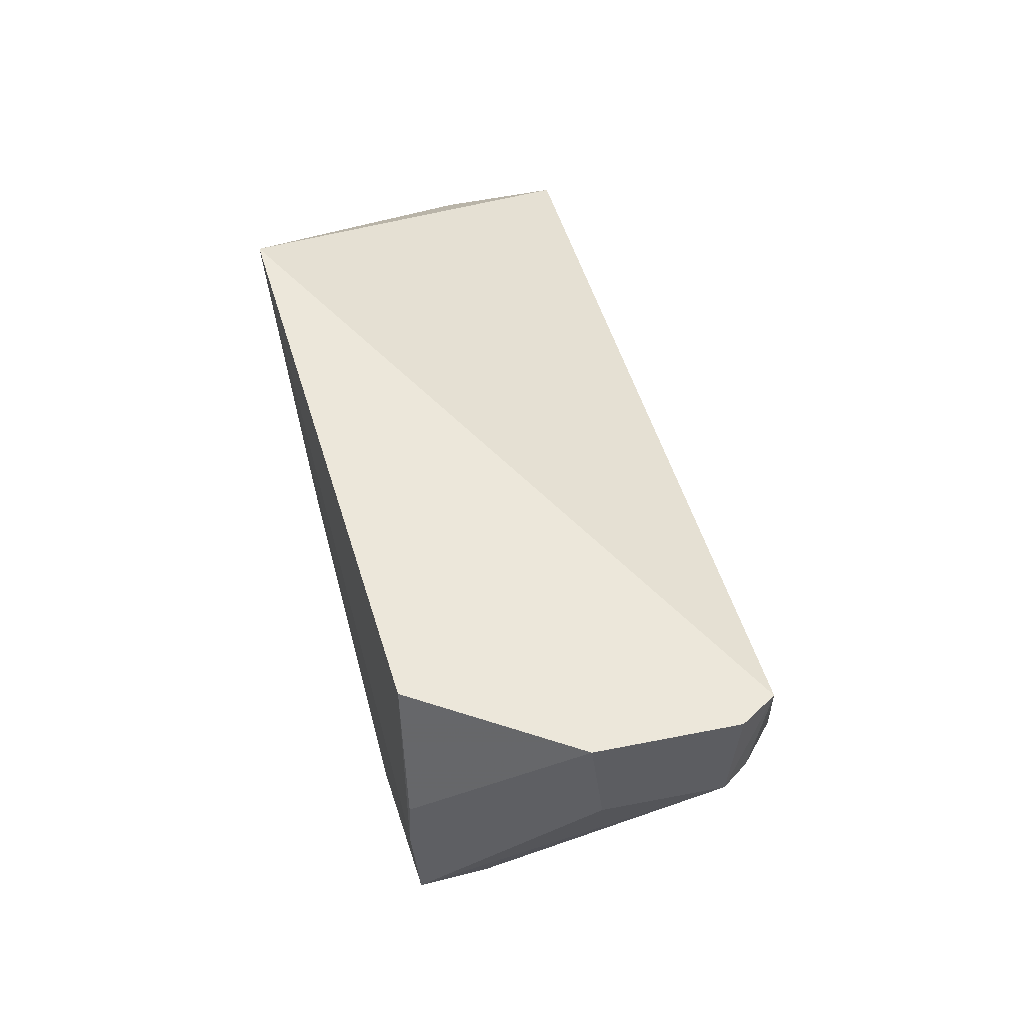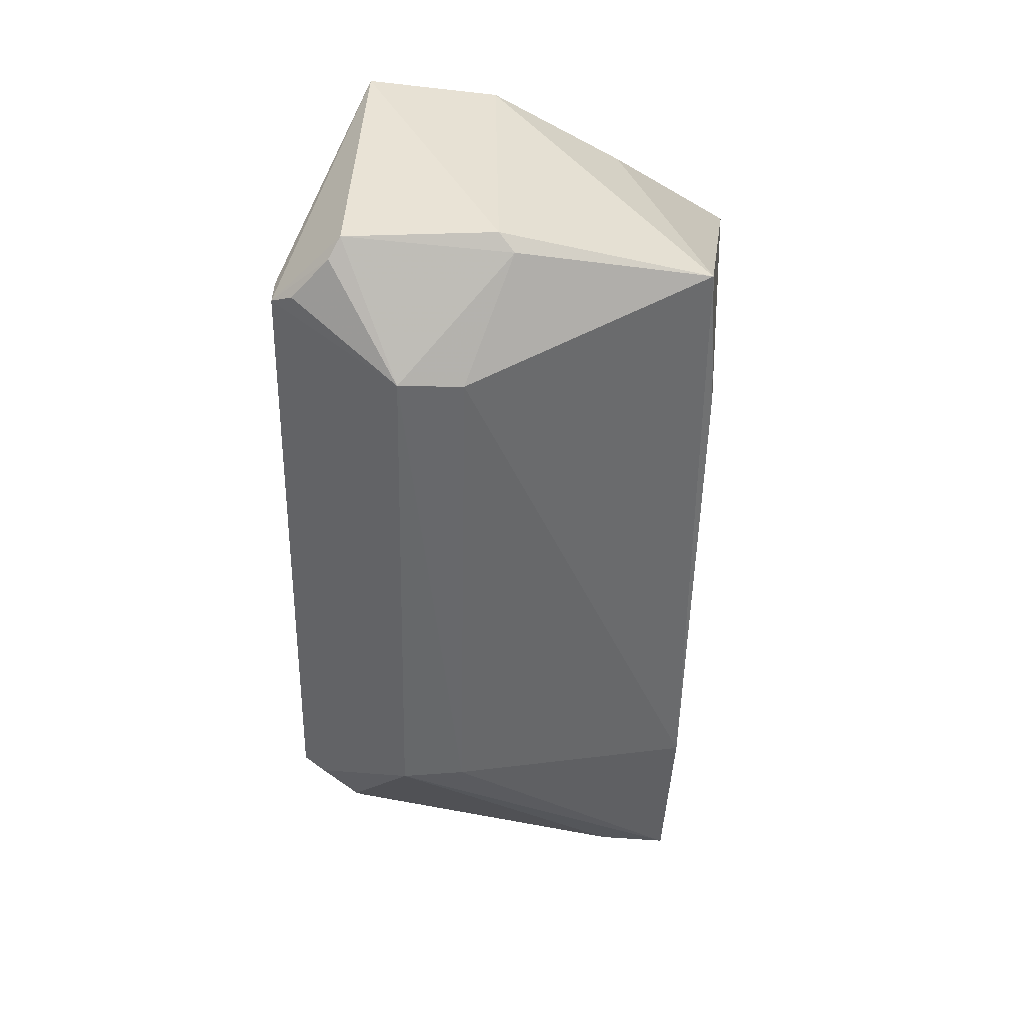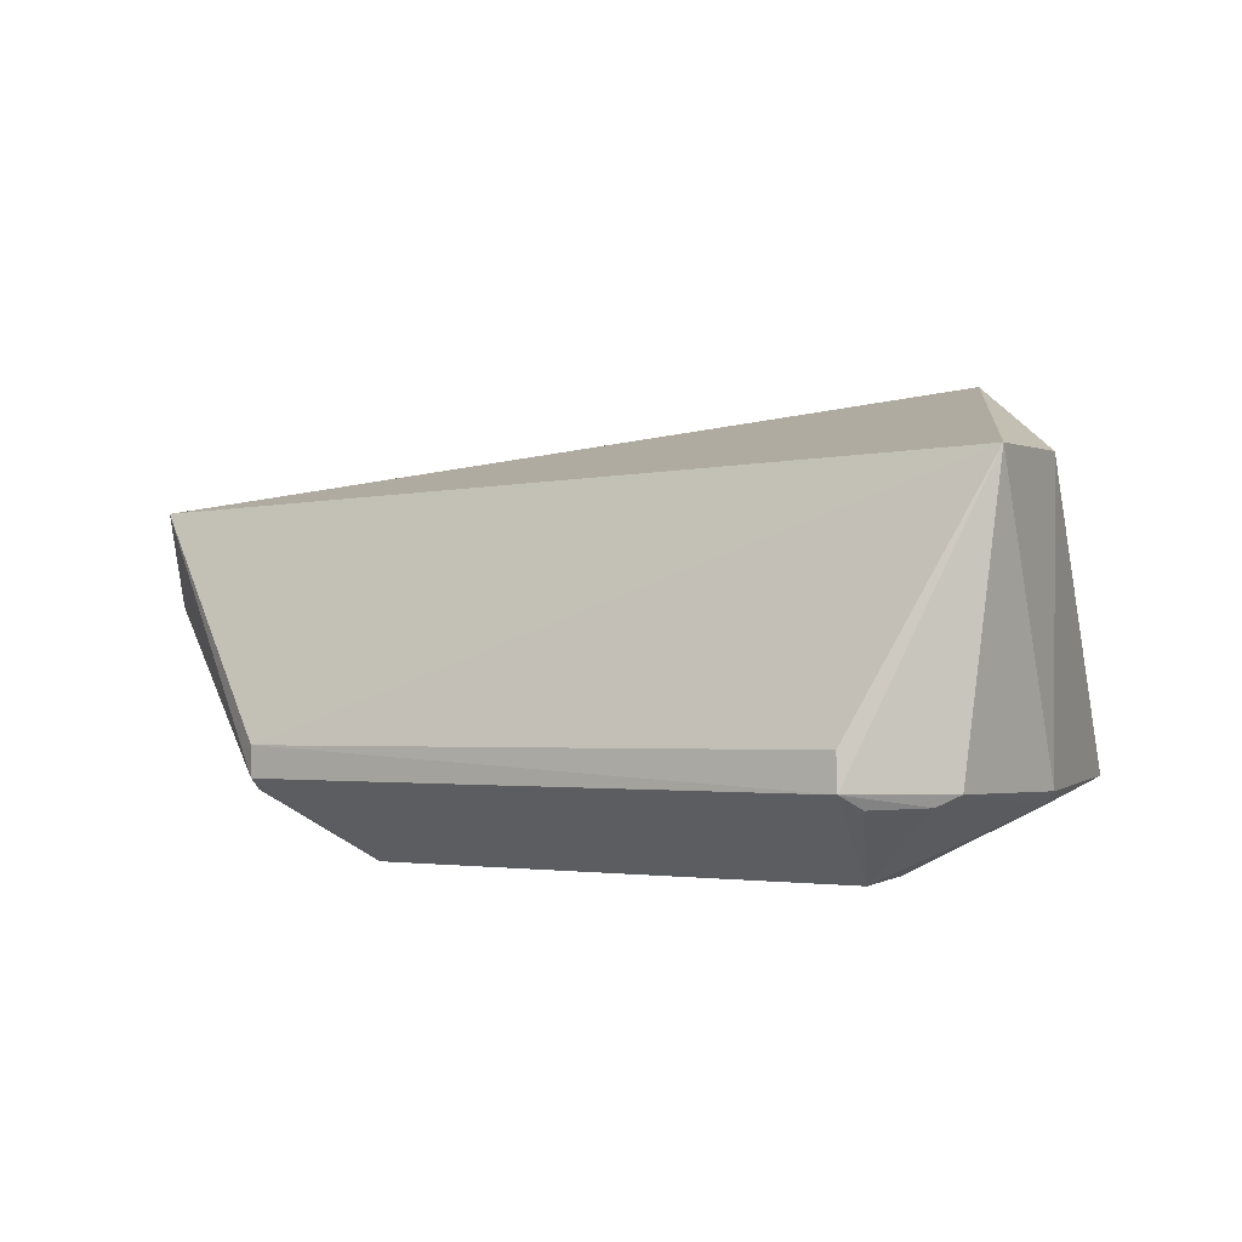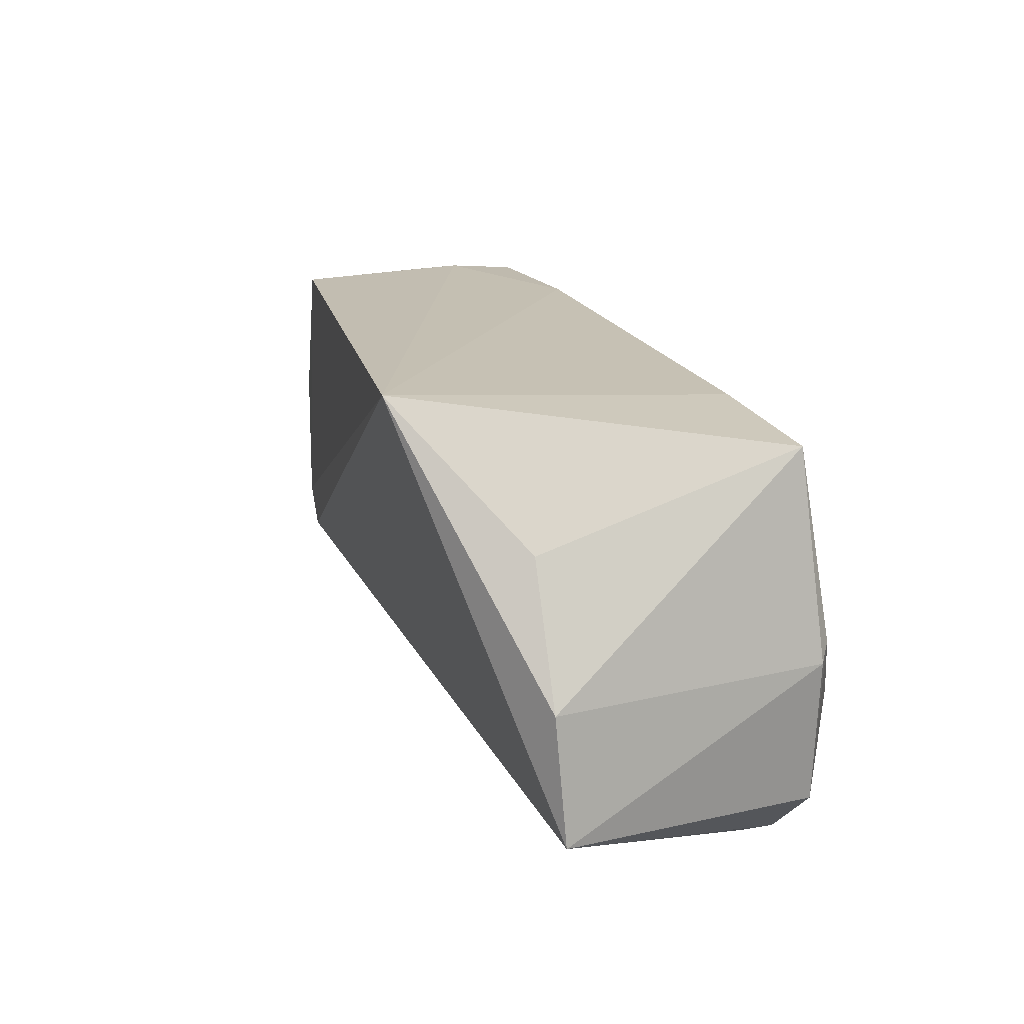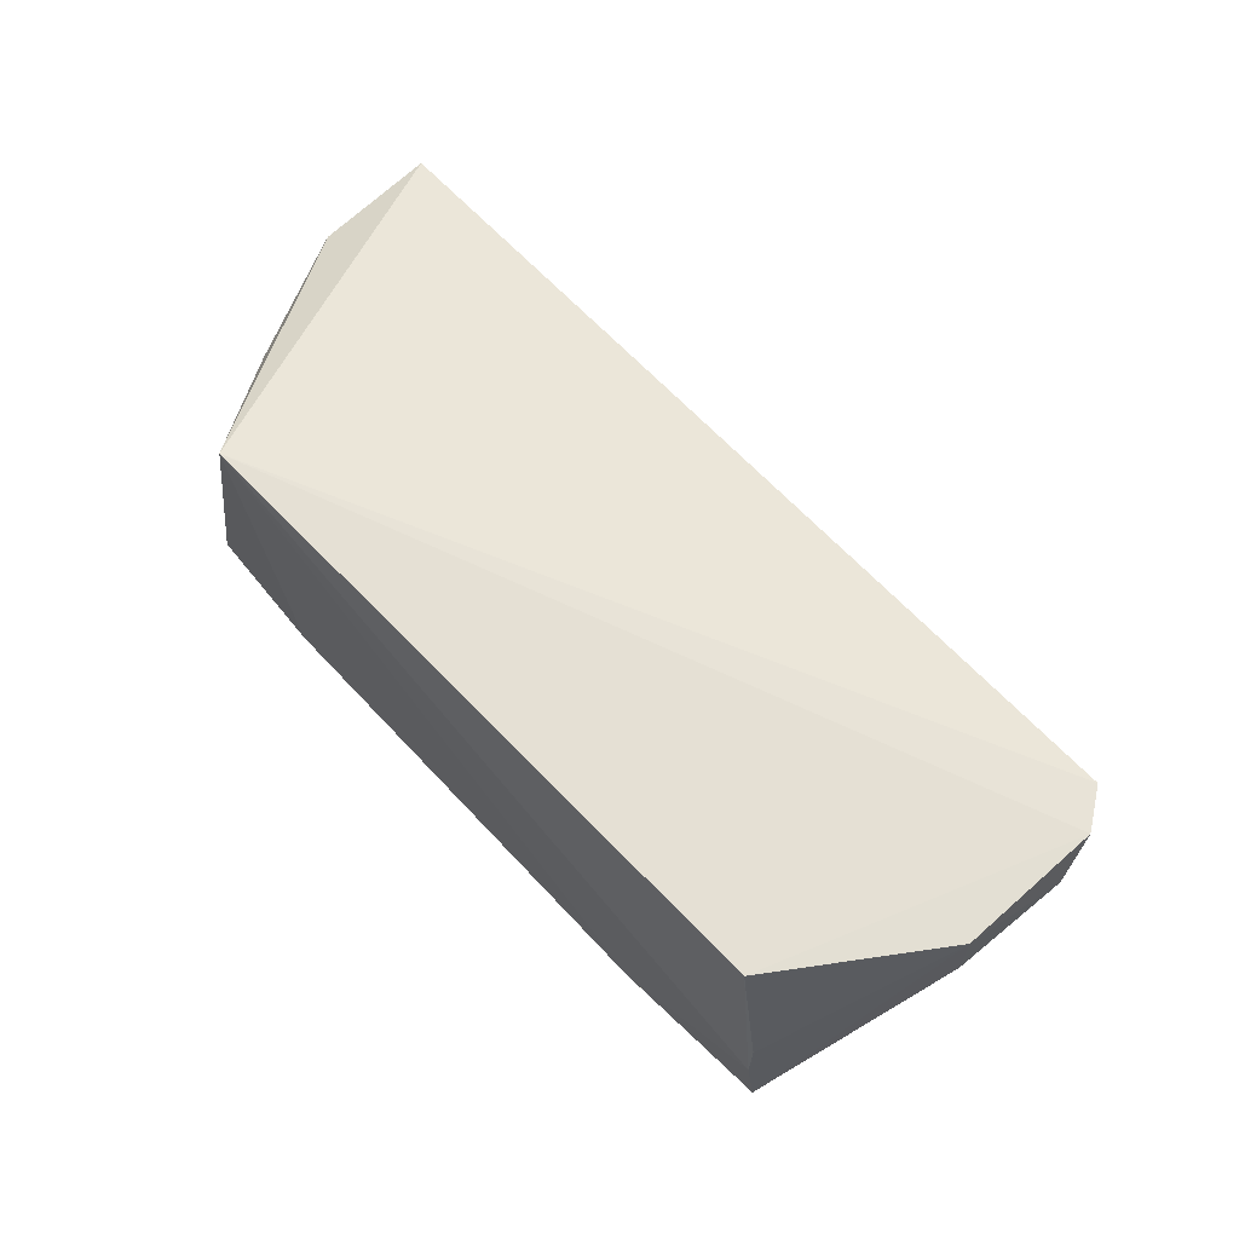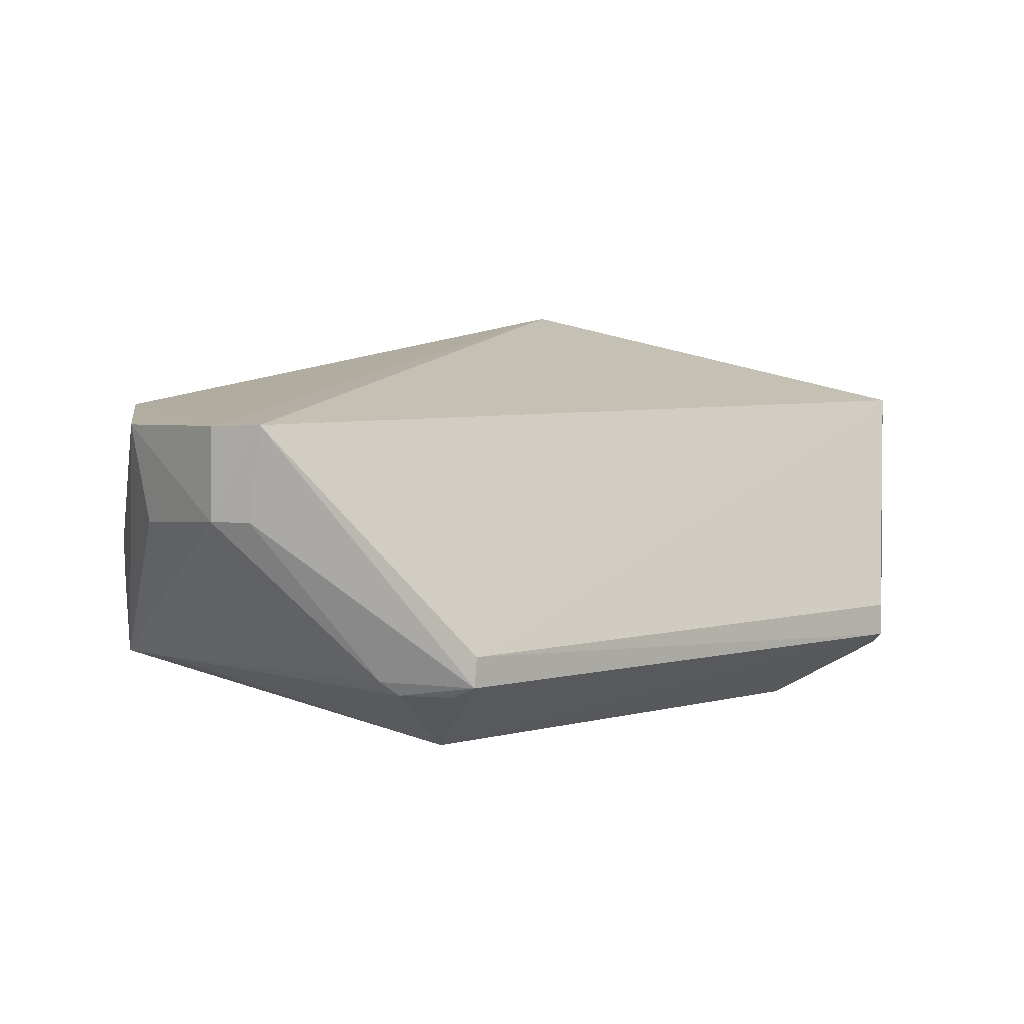
<metadata>
{"format":"obj","ext":"obj","renderer":"f3d","projection":"perspective","resolution":1024,"background":"white","views":[{"elev":40.8,"azim":77.1,"up":"+Y"},{"elev":-52.2,"azim":-90.8,"up":"+Y"},{"elev":-2.1,"azim":-144.9,"up":"+Y"},{"elev":20.6,"azim":-110.8,"up":"+Z"},{"elev":59.6,"azim":48.4,"up":"+Y"},{"elev":4.3,"azim":139.4,"up":"+Y"}]}
</metadata>
<code>
v 0.08268 0.001773 0.02581
v 0.08764 -0.004554 0.01575
v 0.08656 0.001027 0.00615
v 0.04107 -0.01164 0.001525
v 0.03932 -0.01328 0.02538
v 0.07634 -0.01408 0.002775
v 0.04741 0.007561 0.02817
v 0.08821 0.000859 0.01663
v 0.08365 -0.01322 0.02521
v 0.08788 -0.004157 0.008962
v 0.07572 -0.01174 0.001498
v 0.04345 -0.01803 0.008469
v 0.03531 0.001742 0.006188
v 0.08813 0.0009614 0.008357
v 0.04745 -0.01291 0.02597
v 0.0836 -0.009041 0.02571
v 0.0865 -0.004176 0.007293
v 0.07952 -0.01316 0.005249
v 0.04099 -0.01357 0.001502
v 0.07263 -0.01779 0.01183
v 0.03625 0.002064 0.01351
v 0.07457 -0.01349 0.02568
v 0.08371 -0.006414 0.02566
v 0.07579 -0.01346 0.001598
v 0.08335 -0.01322 0.02132
v 0.03695 -0.0136 0.005401
v 0.04361 -0.01779 0.01203
v 0.07283 -0.01798 0.008297
v 0.03653 -0.01367 0.01379
v 0.04015 0.001691 0.02087
v 0.07851 -0.01399 0.004847
v 0.04034 -0.01429 0.002689
v 0.03738 -0.01435 0.01465
v 0.03802 -0.01418 0.004751
f 9 2 8
f 10 2 9
f 10 8 2
f 13 7 3
f 13 11 4
f 13 3 11
f 14 7 1
f 14 1 8
f 14 3 7
f 14 10 3
f 14 8 10
f 15 7 5
f 16 1 7
f 16 9 8
f 17 3 10
f 18 17 10
f 19 4 11
f 19 13 4
f 21 7 13
f 22 15 5
f 22 9 16
f 22 16 7
f 22 7 15
f 22 20 9
f 23 16 8
f 23 8 1
f 23 1 16
f 24 11 3
f 24 3 17
f 24 19 11
f 24 17 18
f 25 18 10
f 25 10 9
f 26 13 19
f 27 12 20
f 27 22 5
f 27 20 22
f 28 20 12
f 28 25 9
f 28 9 20
f 28 24 6
f 28 12 19
f 28 19 24
f 29 21 13
f 29 5 21
f 29 13 26
f 30 21 5
f 30 5 7
f 30 7 21
f 31 24 18
f 31 6 24
f 31 28 6
f 31 18 25
f 31 25 28
f 32 19 12
f 33 27 5
f 33 5 29
f 33 12 27
f 33 29 26
f 33 26 12
f 34 26 19
f 34 19 32
f 34 32 12
f 34 12 26

</code>
